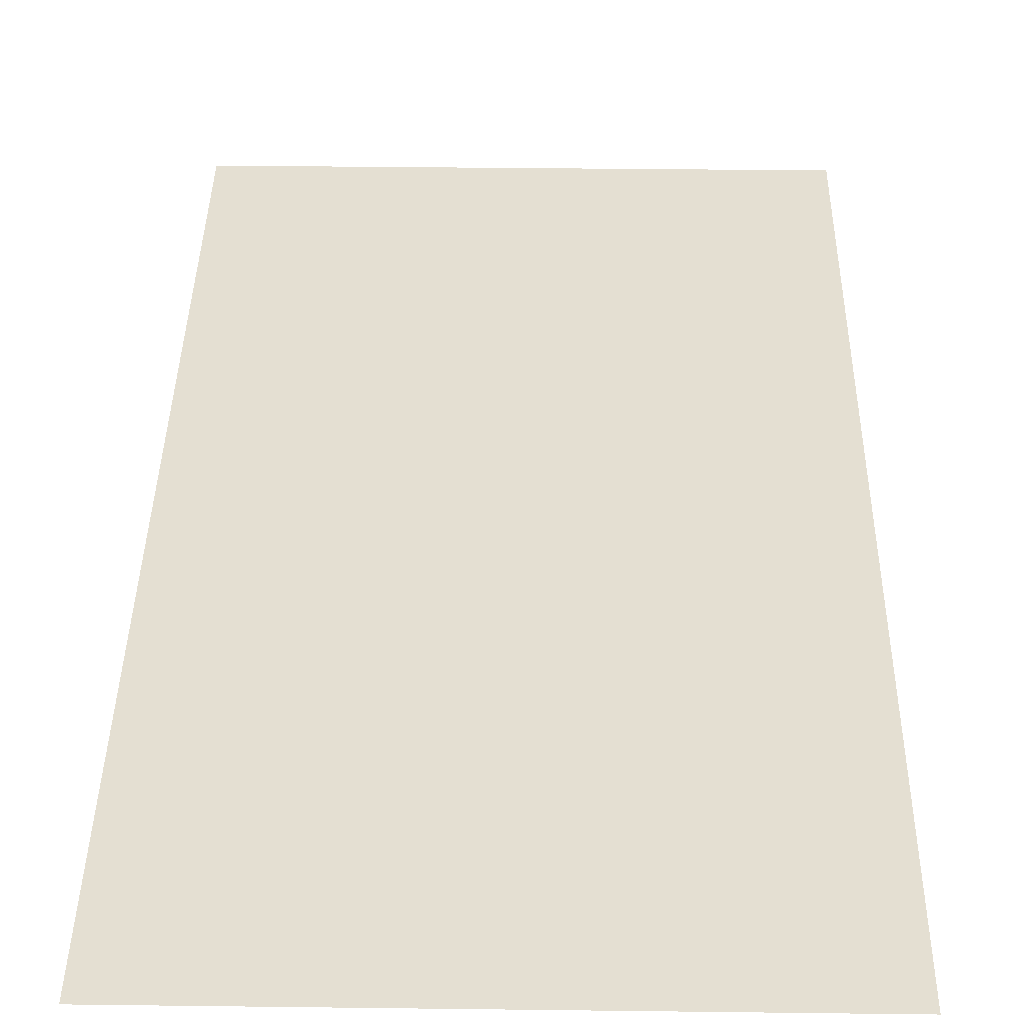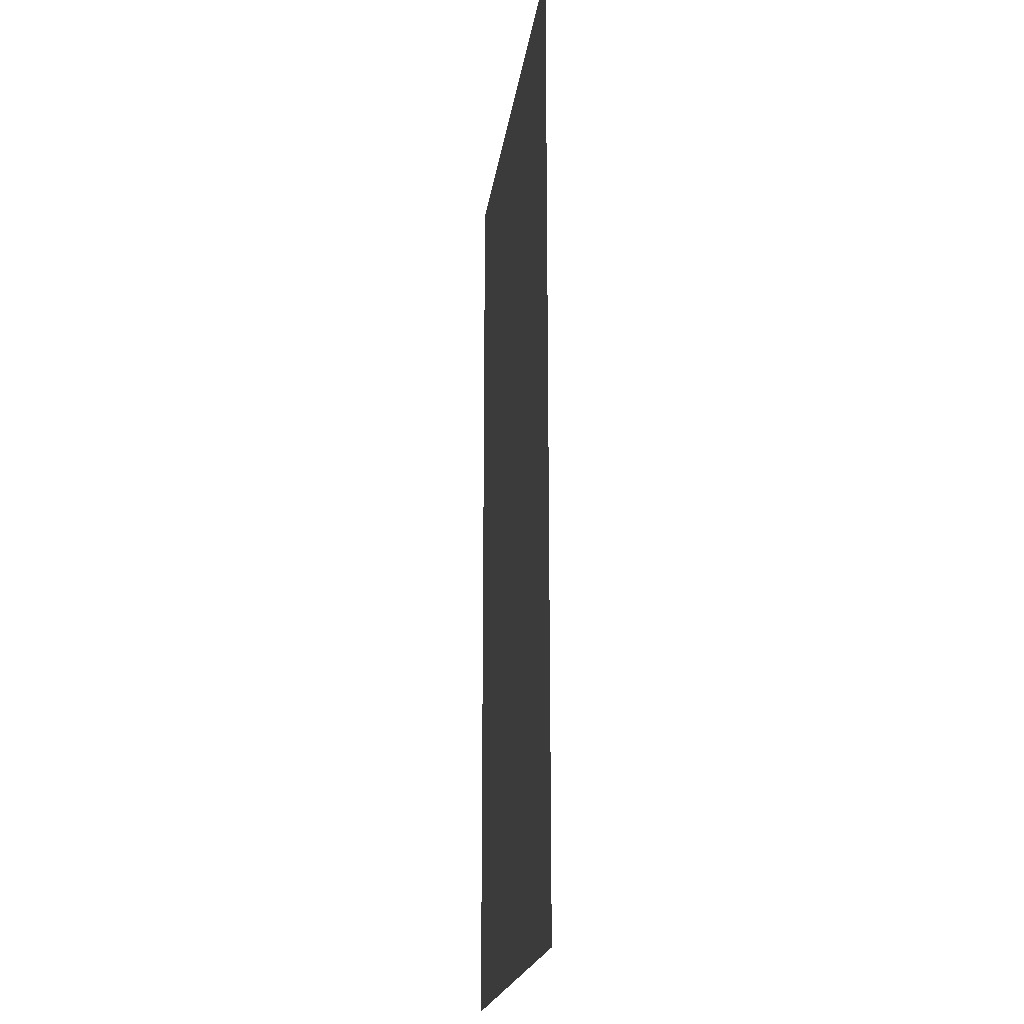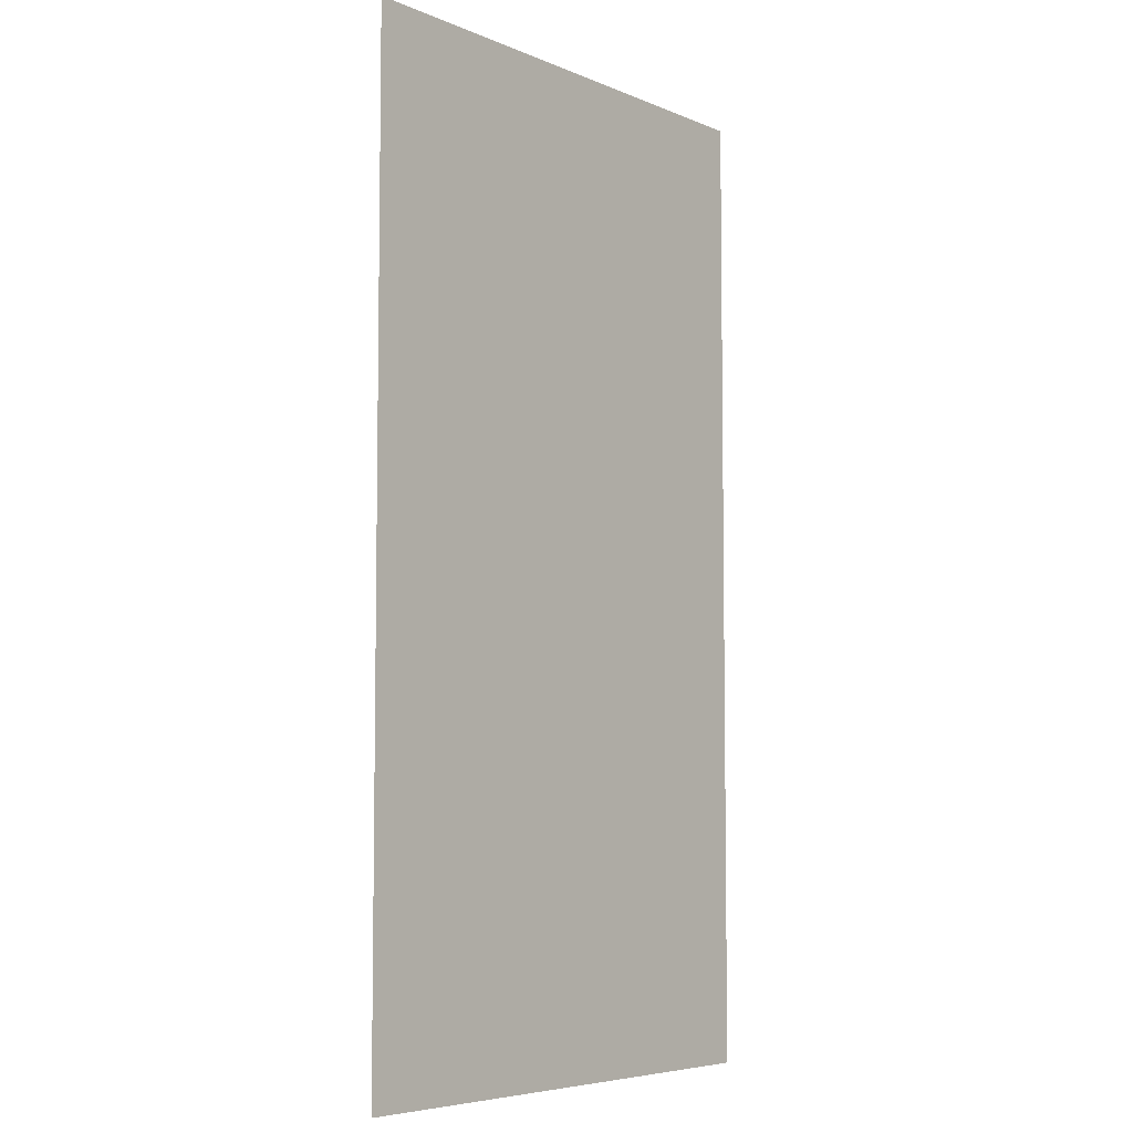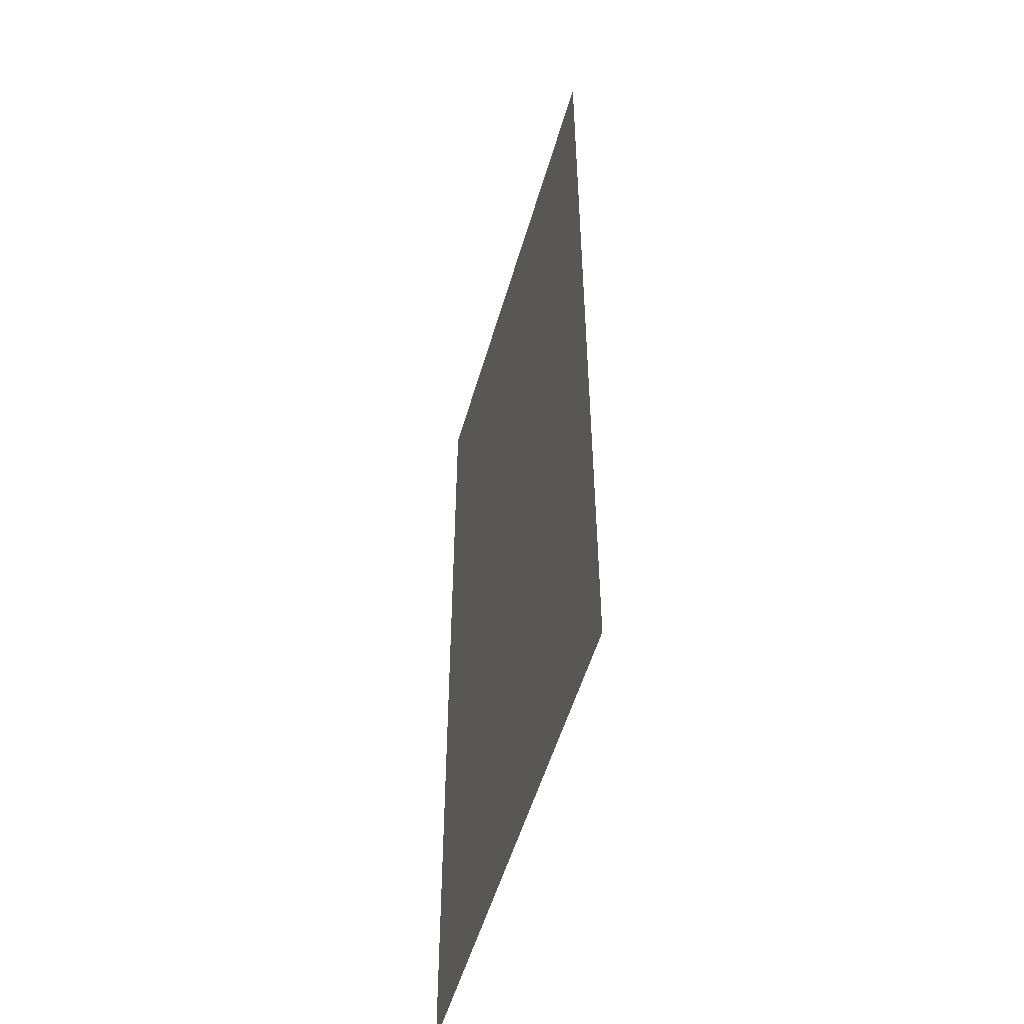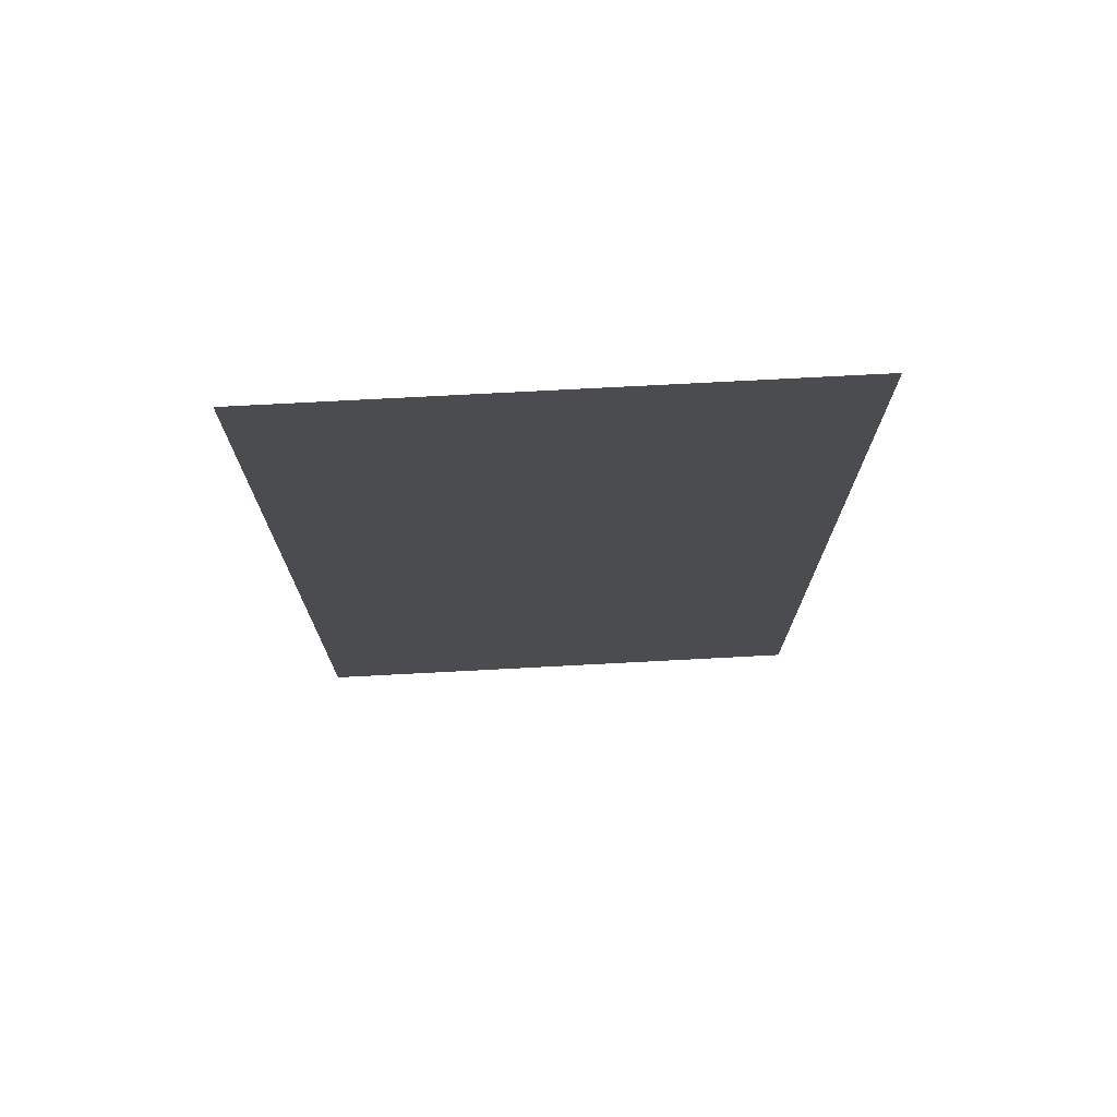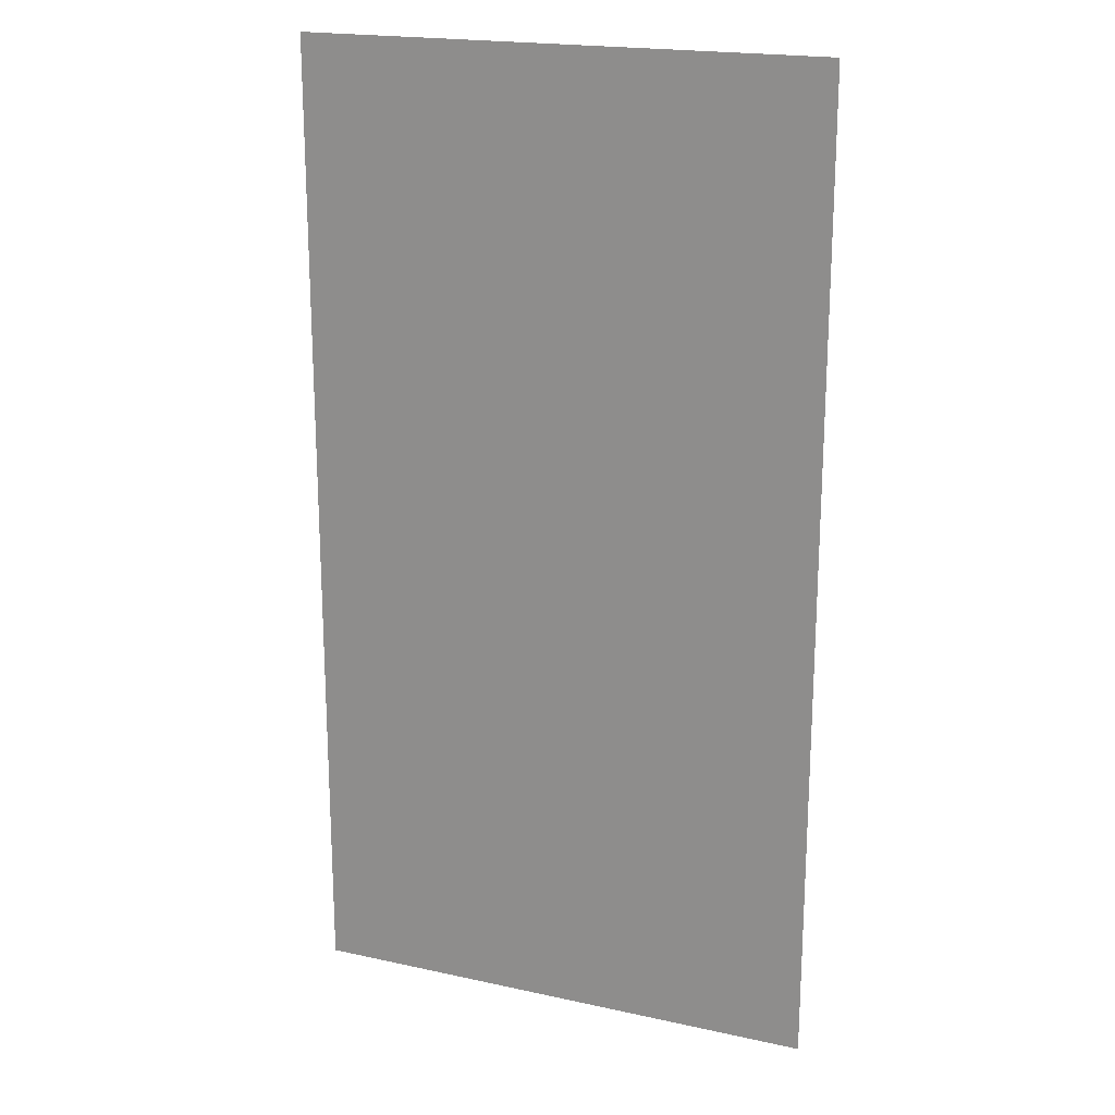
<metadata>
{"format":"obj","ext":"obj","renderer":"f3d","projection":"perspective","resolution":1024,"background":"white","views":[{"elev":37.0,"azim":0.9,"up":"+Z"},{"elev":-19.8,"azim":82.5,"up":"+Y"},{"elev":-6.0,"azim":-50.9,"up":"+Y"},{"elev":-52.9,"azim":74.1,"up":"+Y"},{"elev":74.9,"azim":177.0,"up":"+Y"},{"elev":19.7,"azim":22.2,"up":"+Y"}]}
</metadata>
<code>
g pb_Mesh133804
v 0 3.75 0
v -2 3.75 0
v -2 0 0
v 0 0 0
g pb_Mesh133804_0
f 3 2 1
f 4 3 1

</code>
